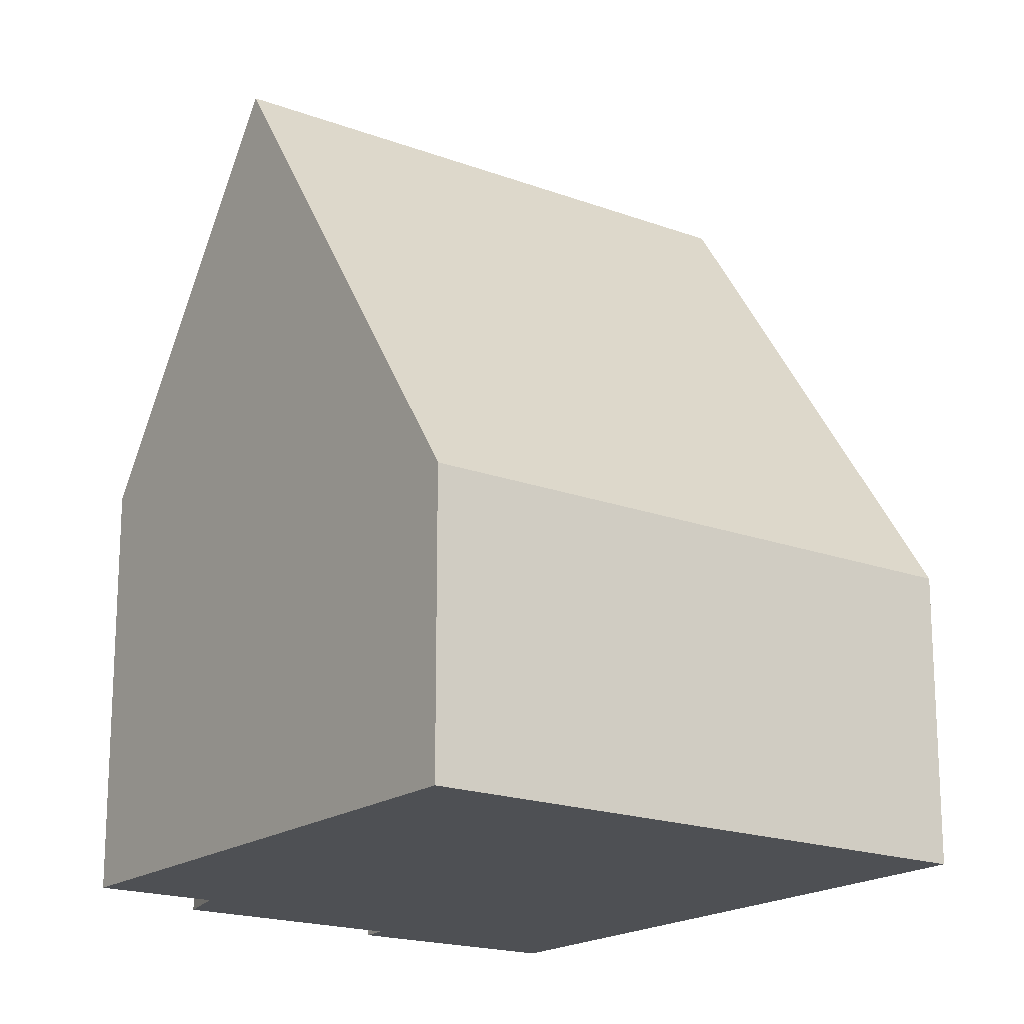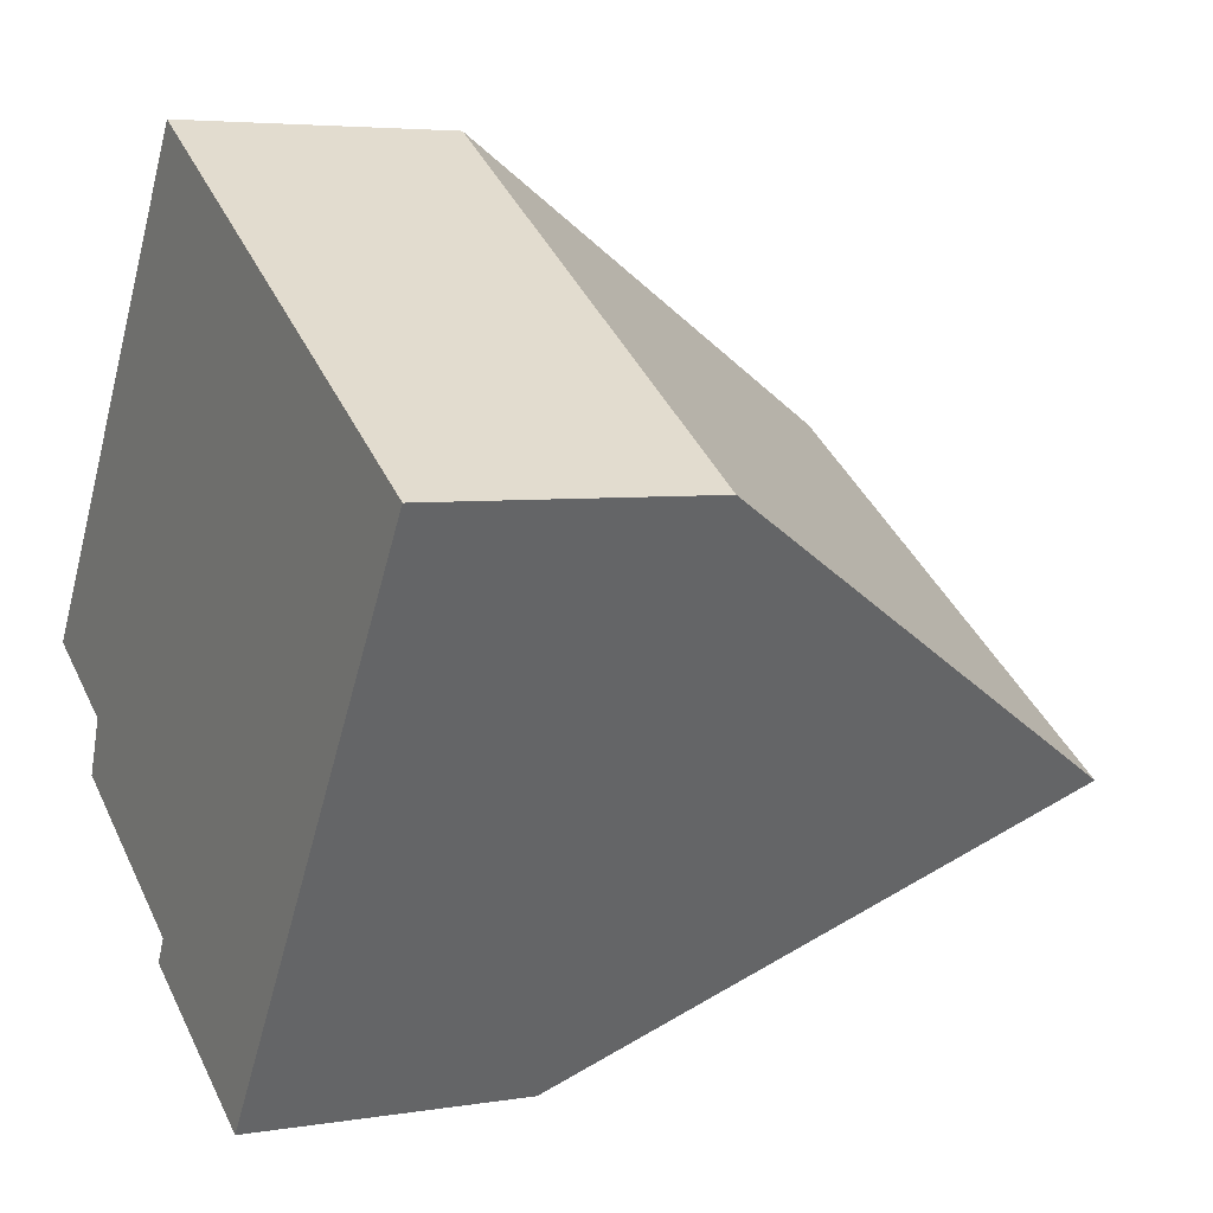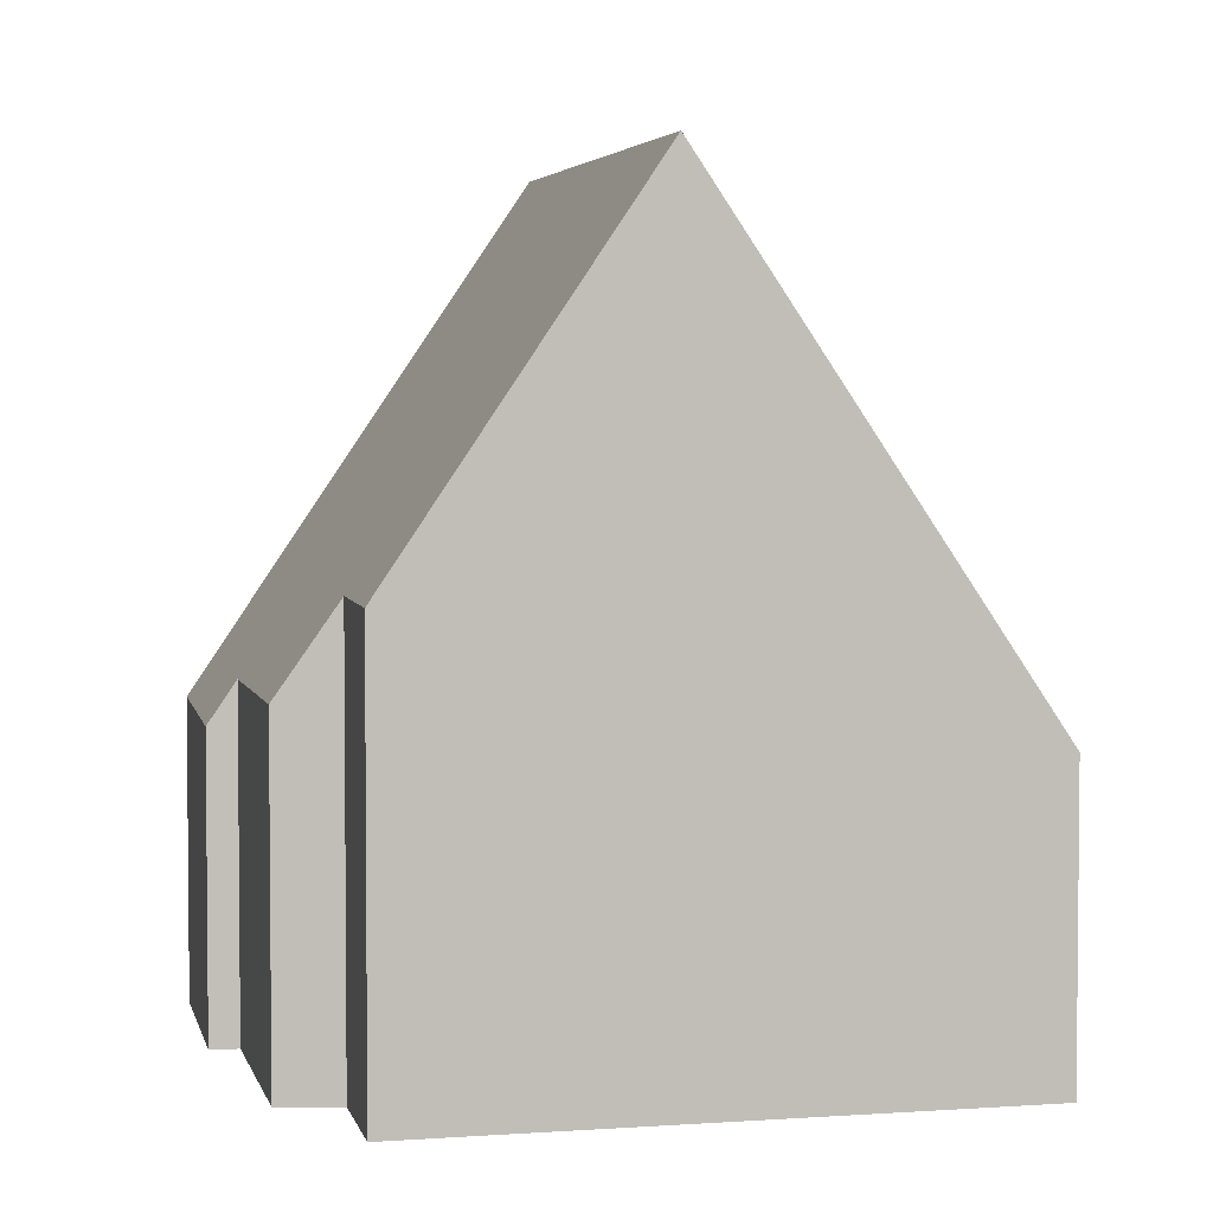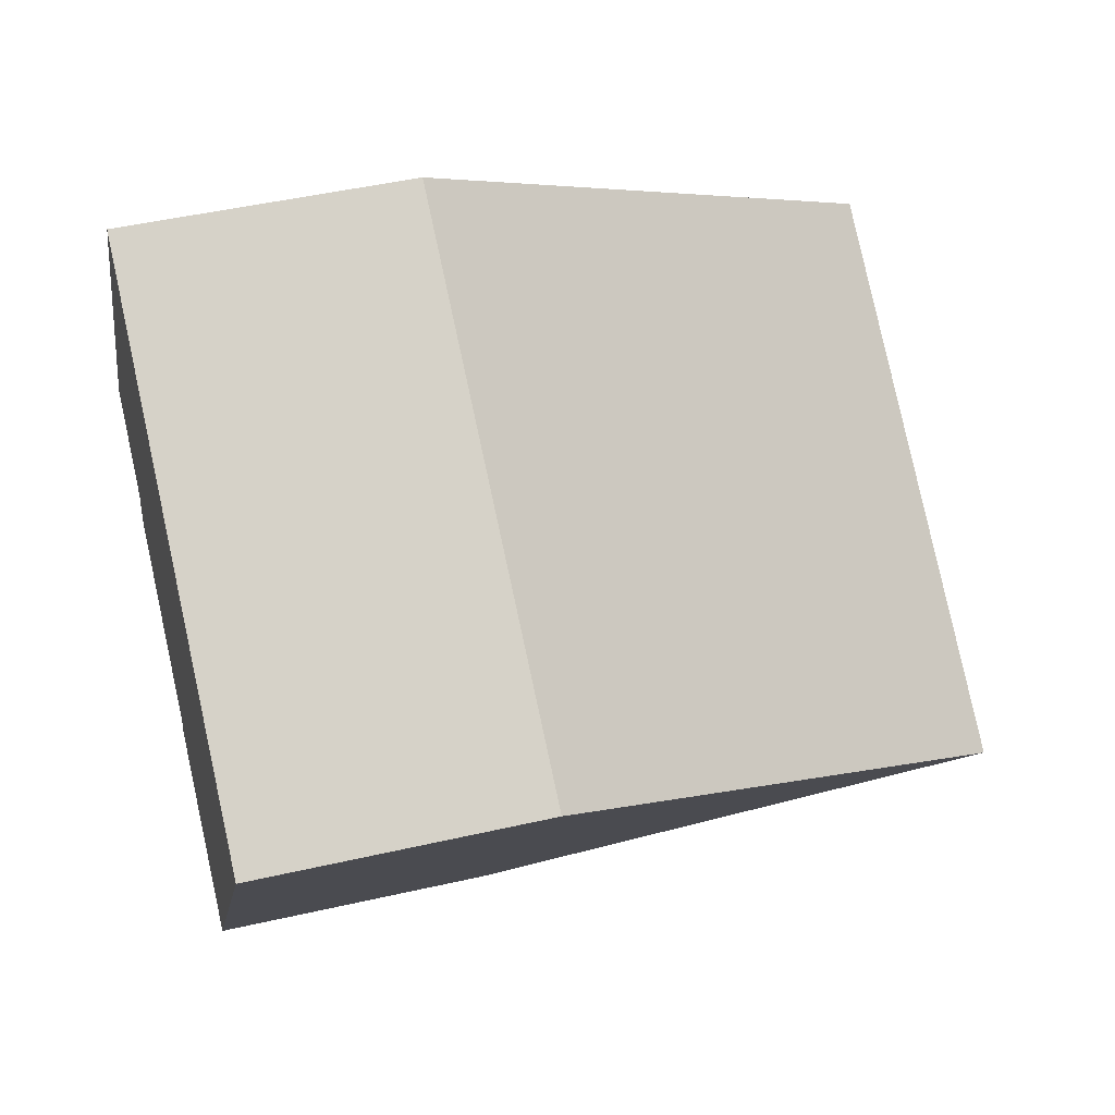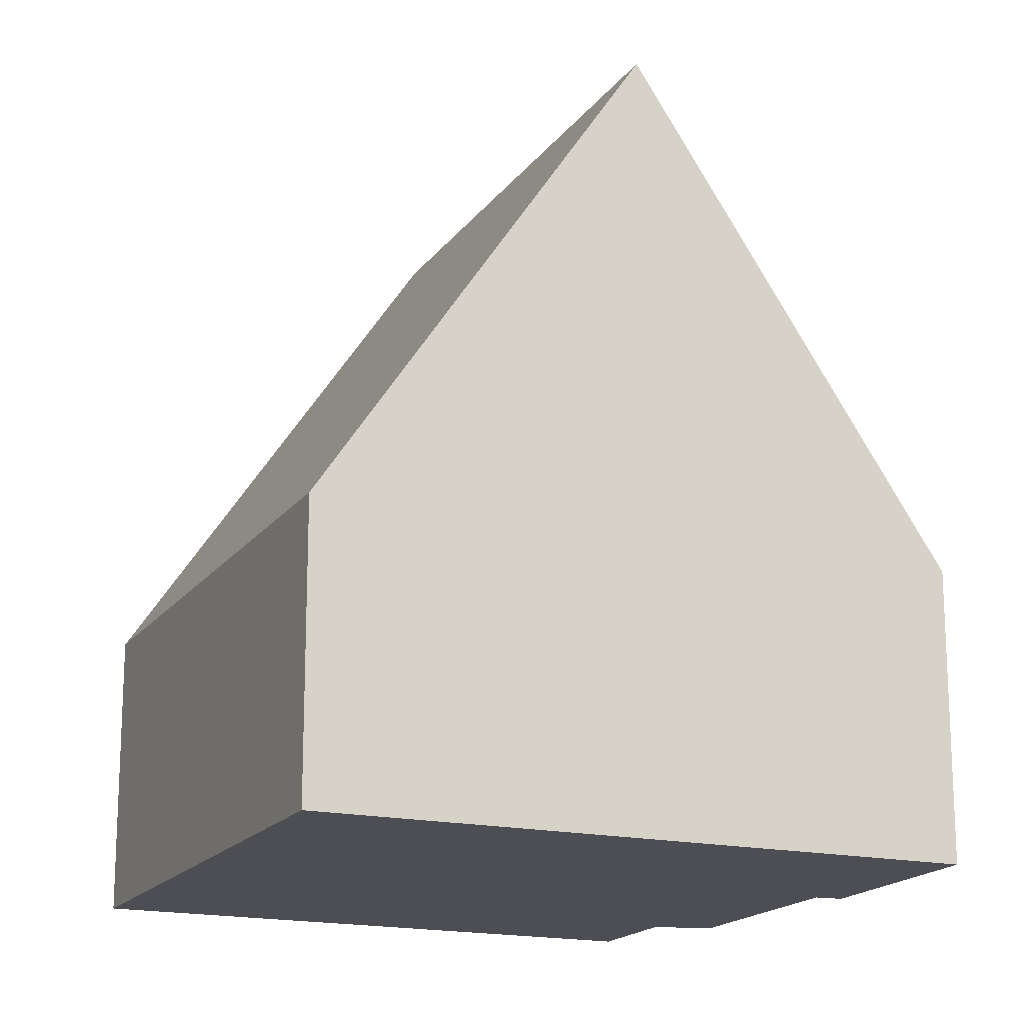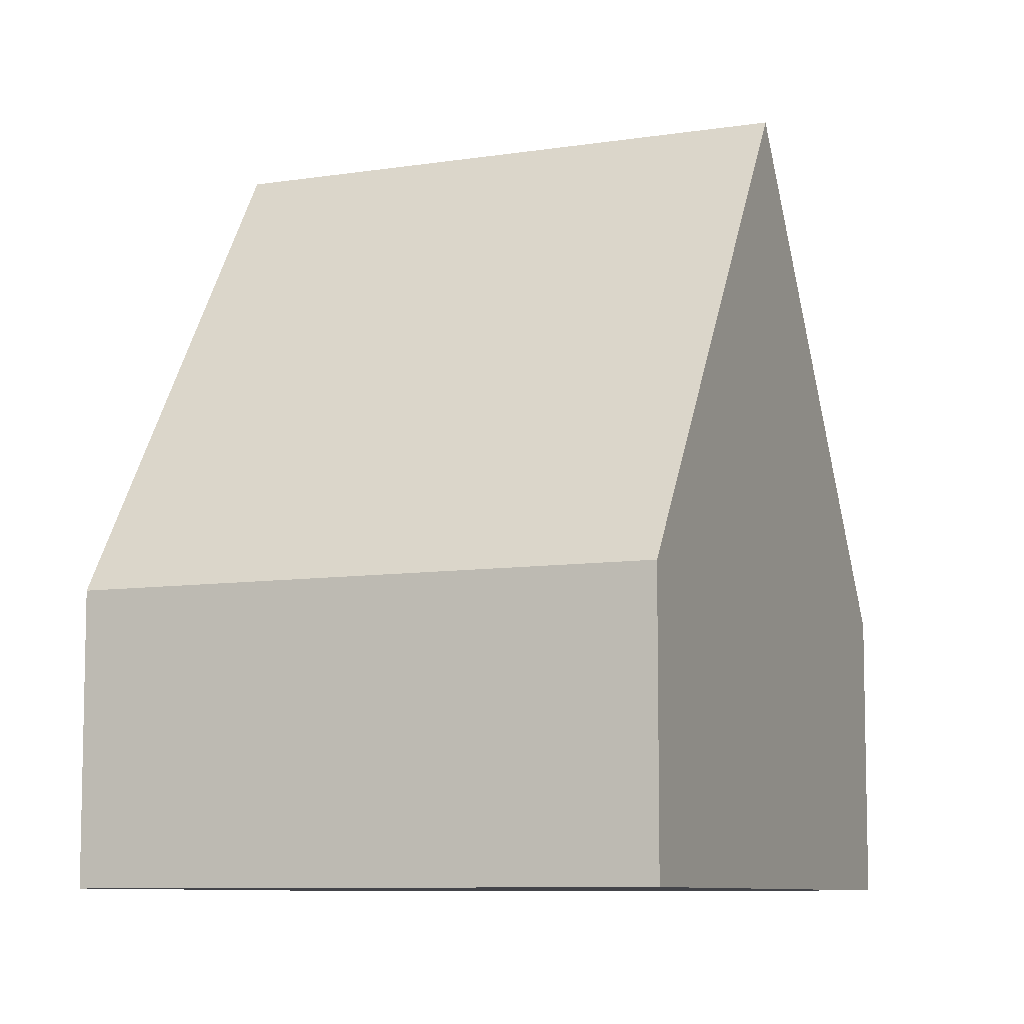
<metadata>
{"format":"obj","ext":"obj","renderer":"f3d","projection":"perspective","resolution":1024,"background":"white","views":[{"elev":-18.5,"azim":-3.4,"up":"+Y"},{"elev":4.7,"azim":61.9,"up":"+Z"},{"elev":3.8,"azim":-70.4,"up":"+Y"},{"elev":47.0,"azim":75.4,"up":"+Z"},{"elev":-17.4,"azim":98.5,"up":"+Y"},{"elev":-8.4,"azim":55.9,"up":"+Y"}]}
</metadata>
<code>
v  8.67 10.6 -1.49
v  0 5.615 3.438e-16
v  1.847 10.6 2.837
v  1.412 5.639 -0.876
v  1.139 4.453 -1.657
v  3.826 4.451 -3.362
v  3.652 3.891 -3.702
v  6.241 3.967 -5.283
v  4.327 3.904 6.647
v  11.12 3.904 2.338
v  6.241 3.235e-16 -5.283
v  3.652 2.267e-16 -3.702
v  1.139 1.015e-16 -1.657
v  3.826 2.059e-16 -3.362
v  1.412 5.364e-17 -0.876
v  0 0 0
v  1.847 -1.737e-16 2.837
v  4.327 -4.07e-16 6.647
v  11.12 -1.432e-16 2.338
v  8.67 9.124e-17 -1.49
g defaultobject
f 1 2 3
f 2 1 4
f 4 1 5
f 5 1 6
f 6 1 7
f 7 1 8
f 9 1 3
f 1 9 10
f 11 7 8
f 7 11 12
f 6 13 5
f 13 6 14
f 15 2 4
f 2 15 16
f 7 14 6
f 14 7 12
f 2 9 3
f 9 2 16
f 9 16 17
f 9 17 18
f 5 15 4
f 15 5 13
f 18 10 9
f 10 18 19
f 10 8 1
f 8 10 11
f 11 10 20
f 20 10 19
f 14 15 13
f 11 14 12
f 14 11 17
f 17 11 18
f 18 11 20
f 18 20 19
f 15 17 16
f 17 15 14

</code>
